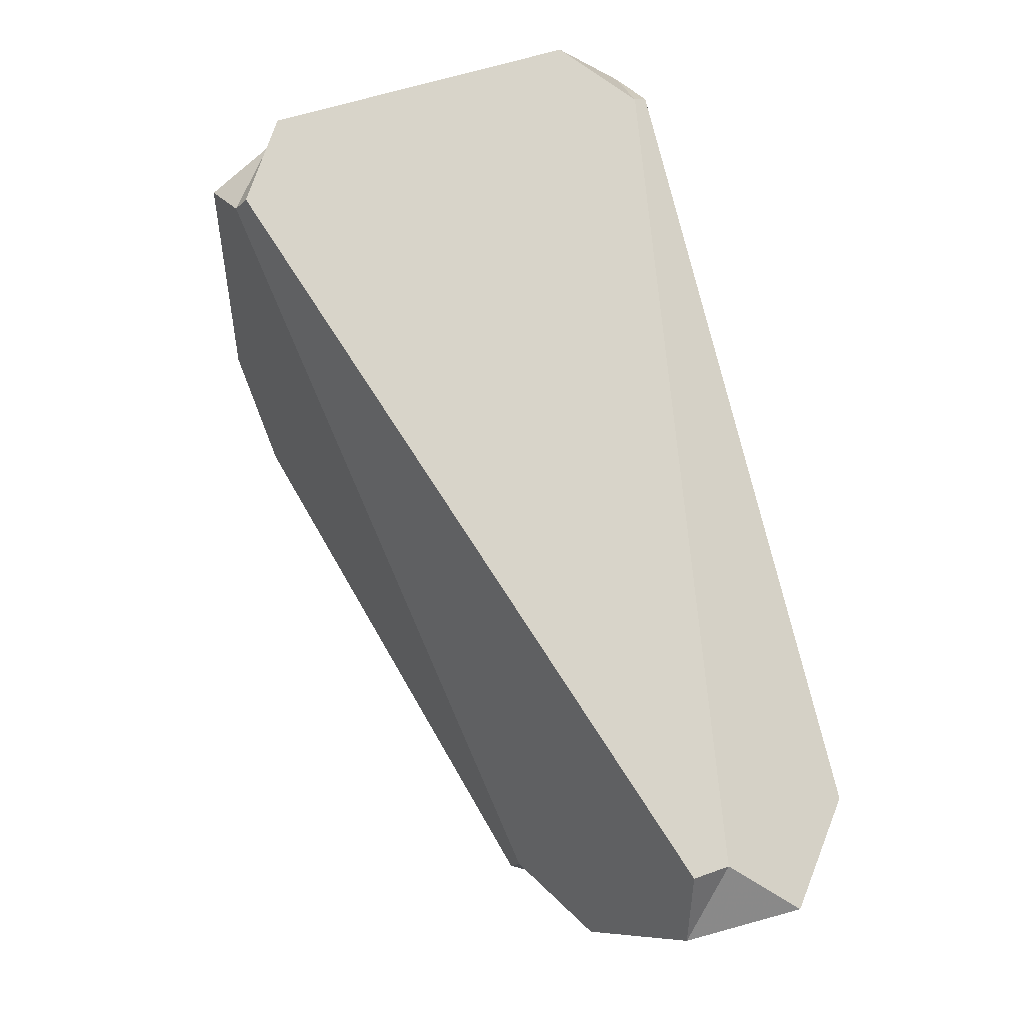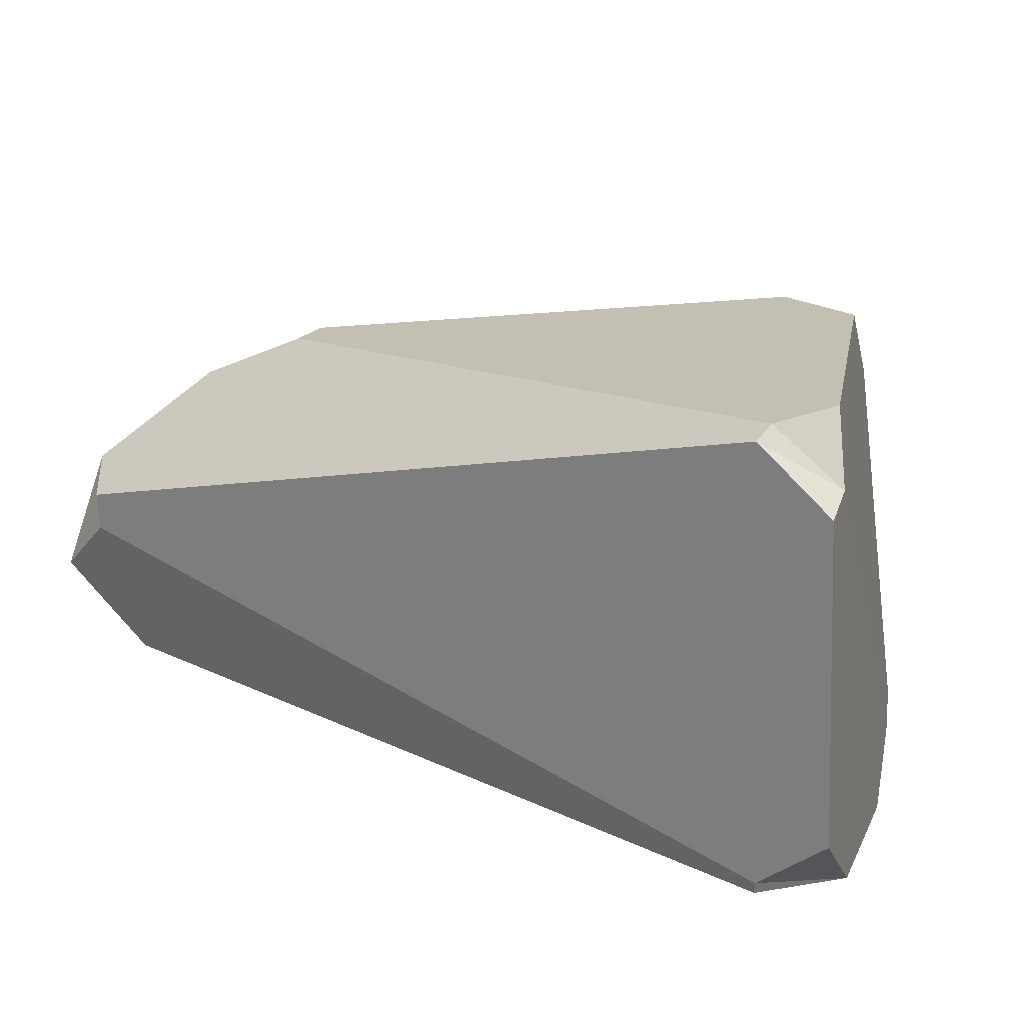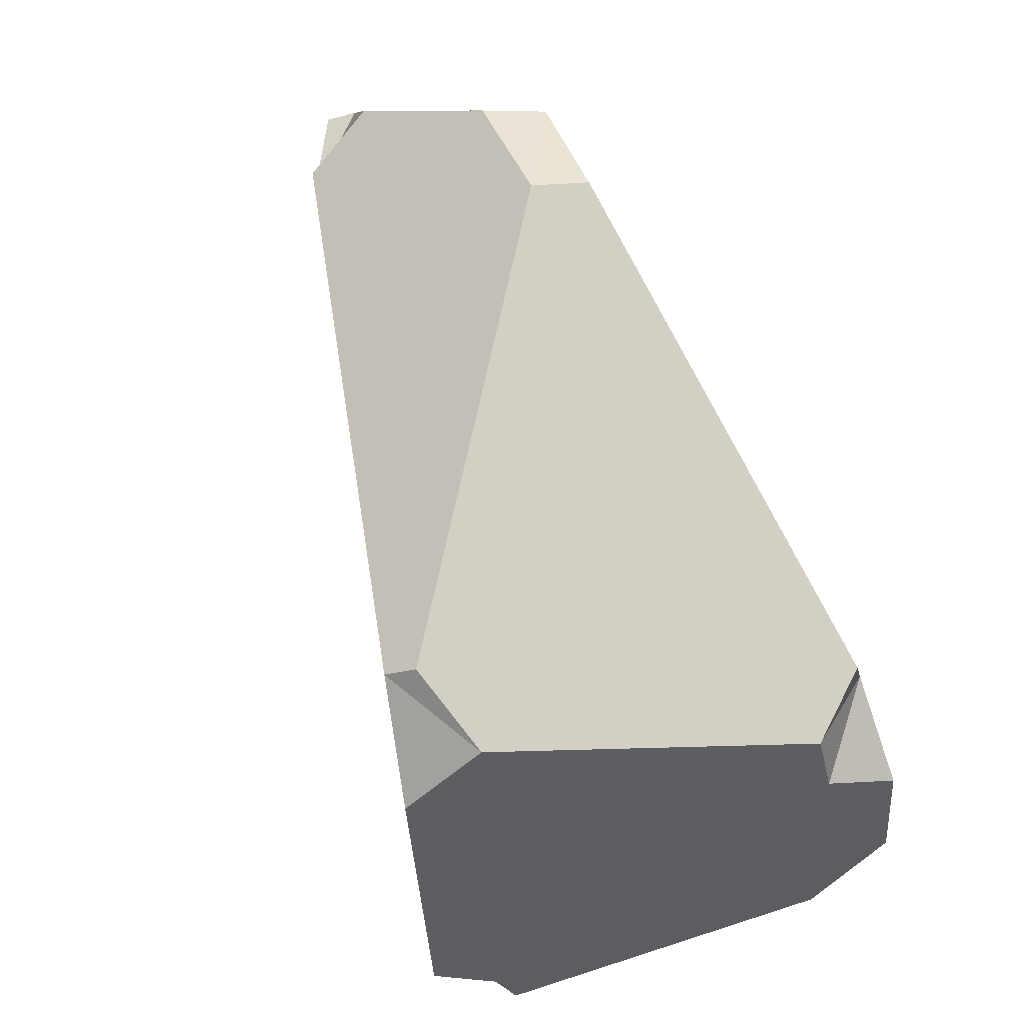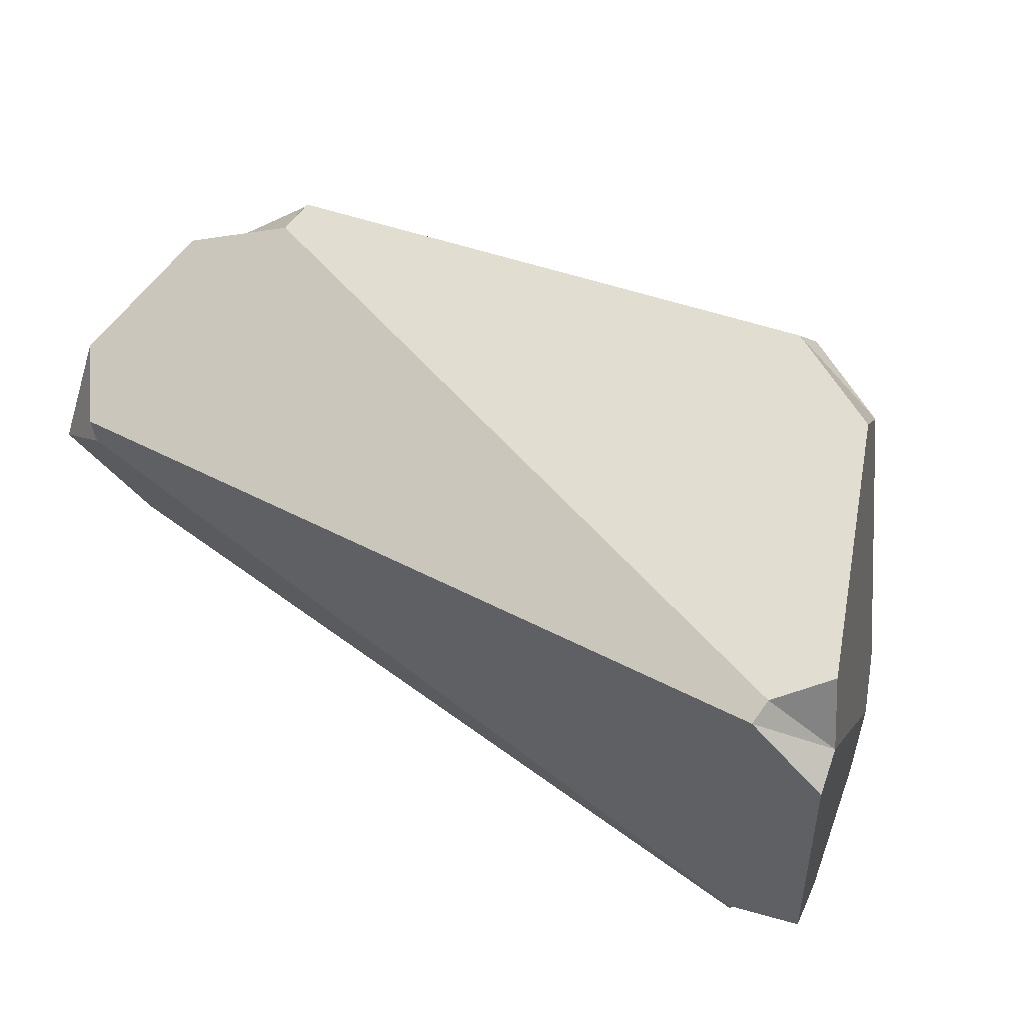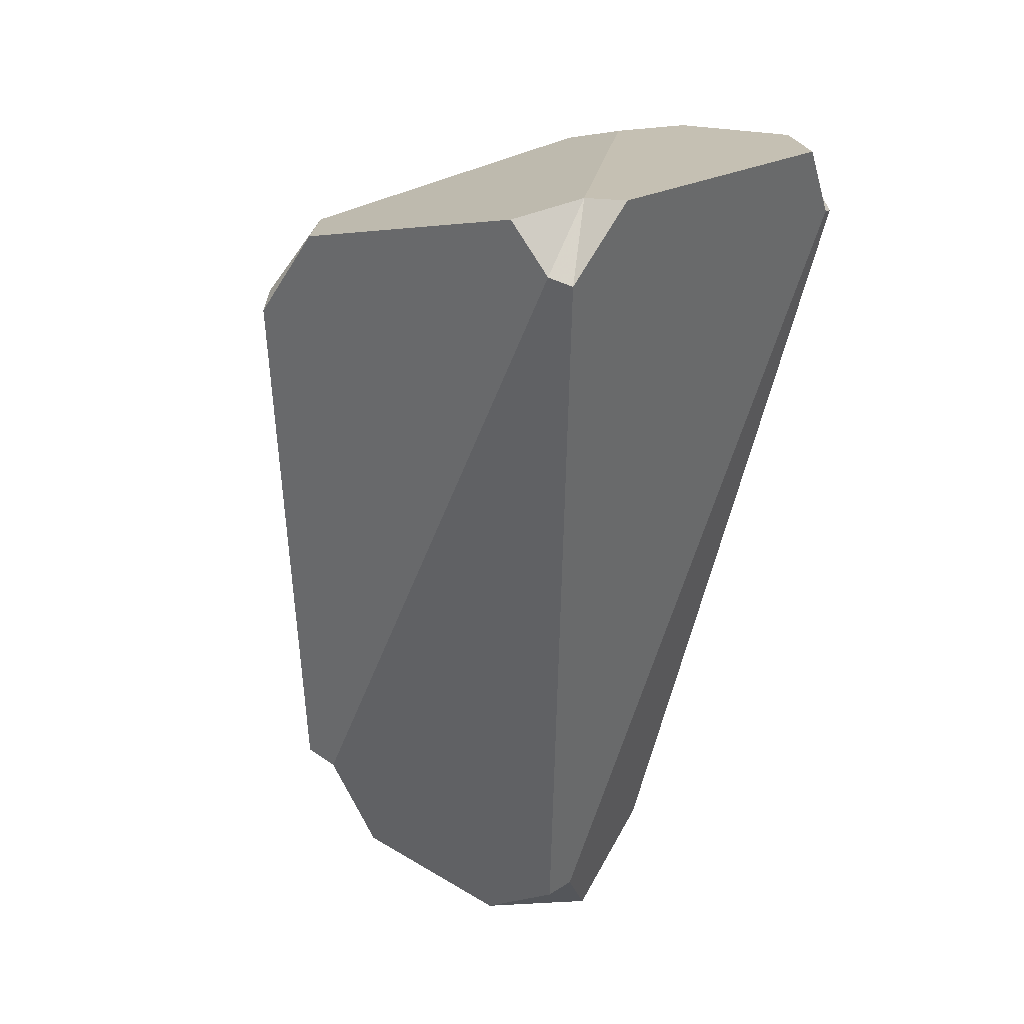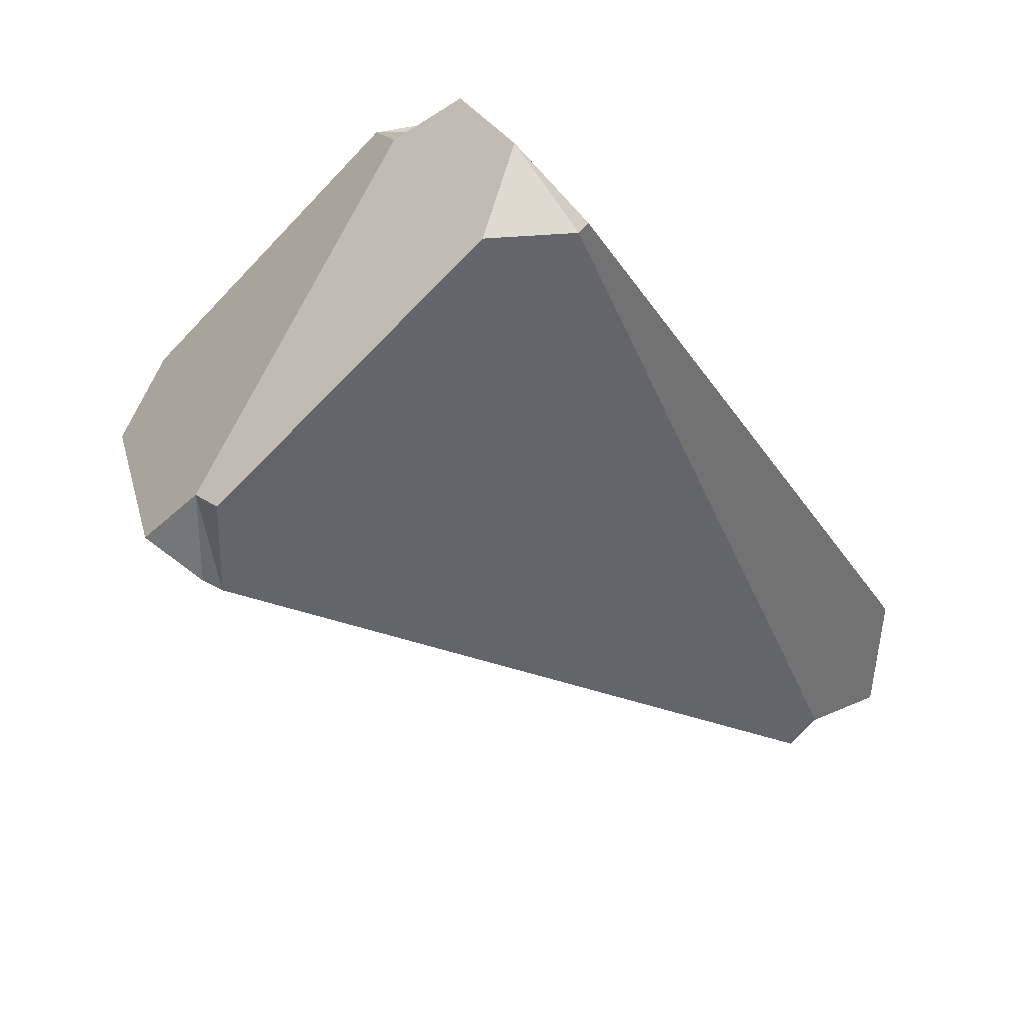
<metadata>
{"format":"obj","ext":"obj","renderer":"f3d","projection":"perspective","resolution":1024,"background":"white","views":[{"elev":-44.4,"azim":11.1,"up":"+Z"},{"elev":-76.3,"azim":-109.3,"up":"+Y"},{"elev":34.0,"azim":-37.8,"up":"+Y"},{"elev":-38.7,"azim":-109.4,"up":"+Y"},{"elev":-8.4,"azim":-38.3,"up":"+Z"},{"elev":-70.5,"azim":23.1,"up":"+Y"}]}
</metadata>
<code>
g Rock4
v -0.1313 0.5184 -0.6055
v -0.1592 0.5713 -0.5695
v -0.04585 0.6799 -0.5498
v 0.04649 0.5875 -0.7189
v 0.01333 0.5637 -0.7677
v -0.4881 -0.6913 0.2305
v -0.4561 -0.7239 0.2114
v -0.3825 -0.7916 0.371
v -0.4249 -0.7193 0.3845
v -0.5531 -0.6642 0.3336
v -0.001212 0.692 -0.07586
v 0.1042 0.6816 -0.03624
v 0.1765 0.7226 -0.2575
v 0.04605 0.7517 -0.2862
v 0.5685 0.2912 -0.7032
v 0.4645 0.3546 -0.9135
v 0.4483 0.4339 -0.7991
v 0.5084 0.4473 -0.7153
v 0.5533 0.3336 -0.685
v -0.6512 -0.1487 0.3953
v -0.5412 -0.02268 0.4758
v -0.5834 0.09966 0.3438
v -0.6156 0.07183 0.2921
v 0.3391 0.2492 -0.8679
v 0.2708 0.2387 -0.8954
v 0.2309 0.4072 -0.9225
v 0.4645 0.3546 -0.9135
v 0.3375 -0.5953 0.5202
v 0.3585 -0.5867 0.5276
v 0.2931 -0.5332 0.6913
v 0.1954 -0.6983 0.5964
v 0.2175 -0.2899 0.7589
v 0.2097 -0.1016 0.656
v 0.1642 -0.03935 0.6893
v 0.03457 -0.1235 0.7358
v 0.07362 -0.2429 0.7295
f 30 32 36
f 12 19 13
f 29 15 33
f 7 25 28
f 34 12 22
f 3 14 13
f 15 28 24
f 23 2 1
f 17 16 26
f 21 20 9
f 11 14 2
f 4 1 3
f 7 8 9
f 11 13 14
f 17 18 19
f 21 23 20
f 24 26 27
f 28 30 31
f 33 35 36
f 1 5 25
f 36 9 31
f 9 8 31
f 31 30 36
f 12 34 33
f 33 19 12
f 19 18 13
f 19 33 15
f 33 32 29
f 32 30 29
f 24 28 25
f 28 31 7
f 31 8 7
f 11 22 12
f 22 21 34
f 21 35 34
f 13 18 4
f 18 17 4
f 4 3 13
f 15 29 28
f 24 27 16
f 16 15 24
f 1 6 23
f 6 10 20
f 23 6 20
f 16 27 26
f 26 5 4
f 4 17 26
f 20 10 9
f 9 36 21
f 36 35 21
f 14 3 2
f 2 23 11
f 23 22 11
f 5 1 4
f 1 2 3
f 10 6 9
f 6 7 9
f 11 12 13
f 19 15 17
f 15 16 17
f 21 22 23
f 24 25 26
f 28 29 30
f 36 32 33
f 33 34 35
f 5 26 25
f 25 7 1
f 7 6 1

</code>
